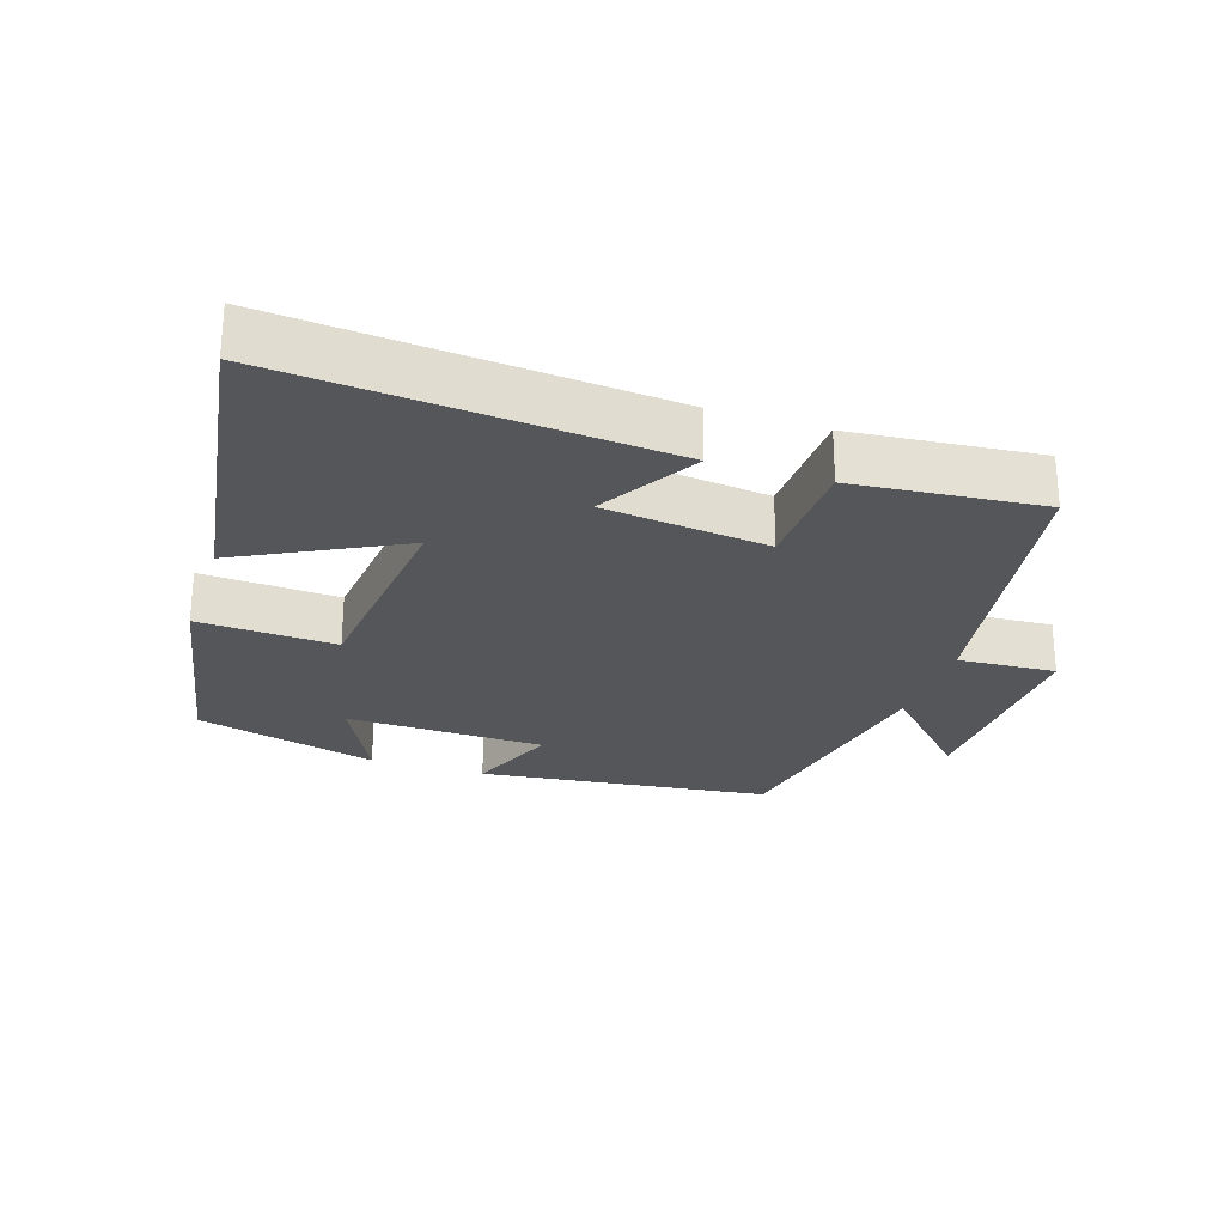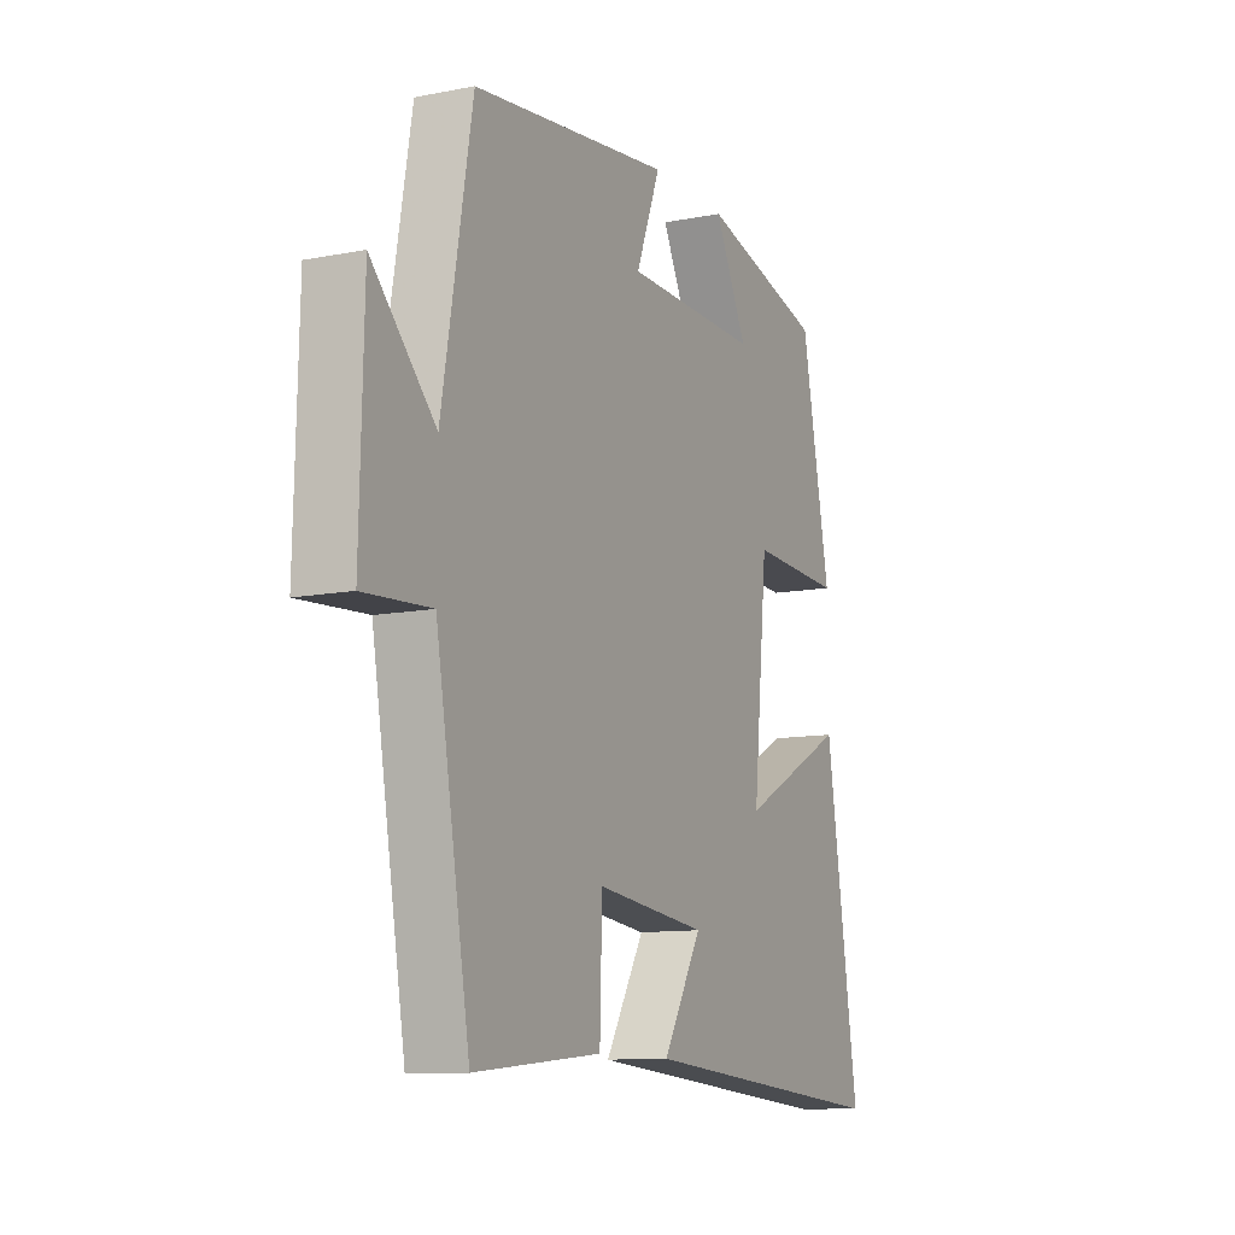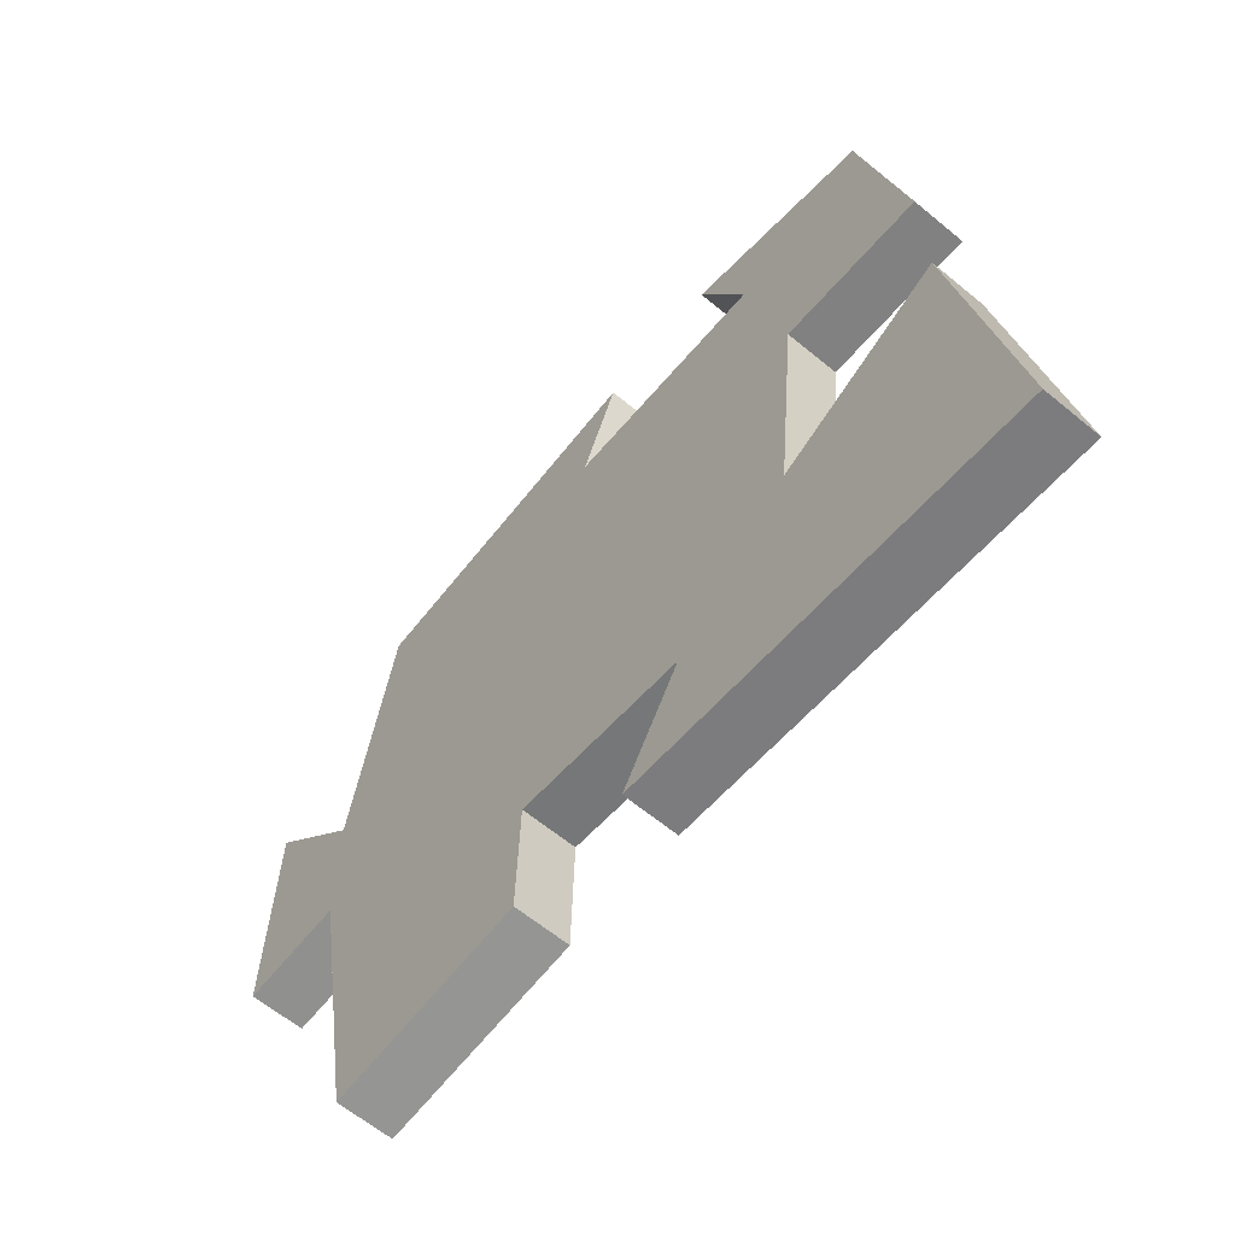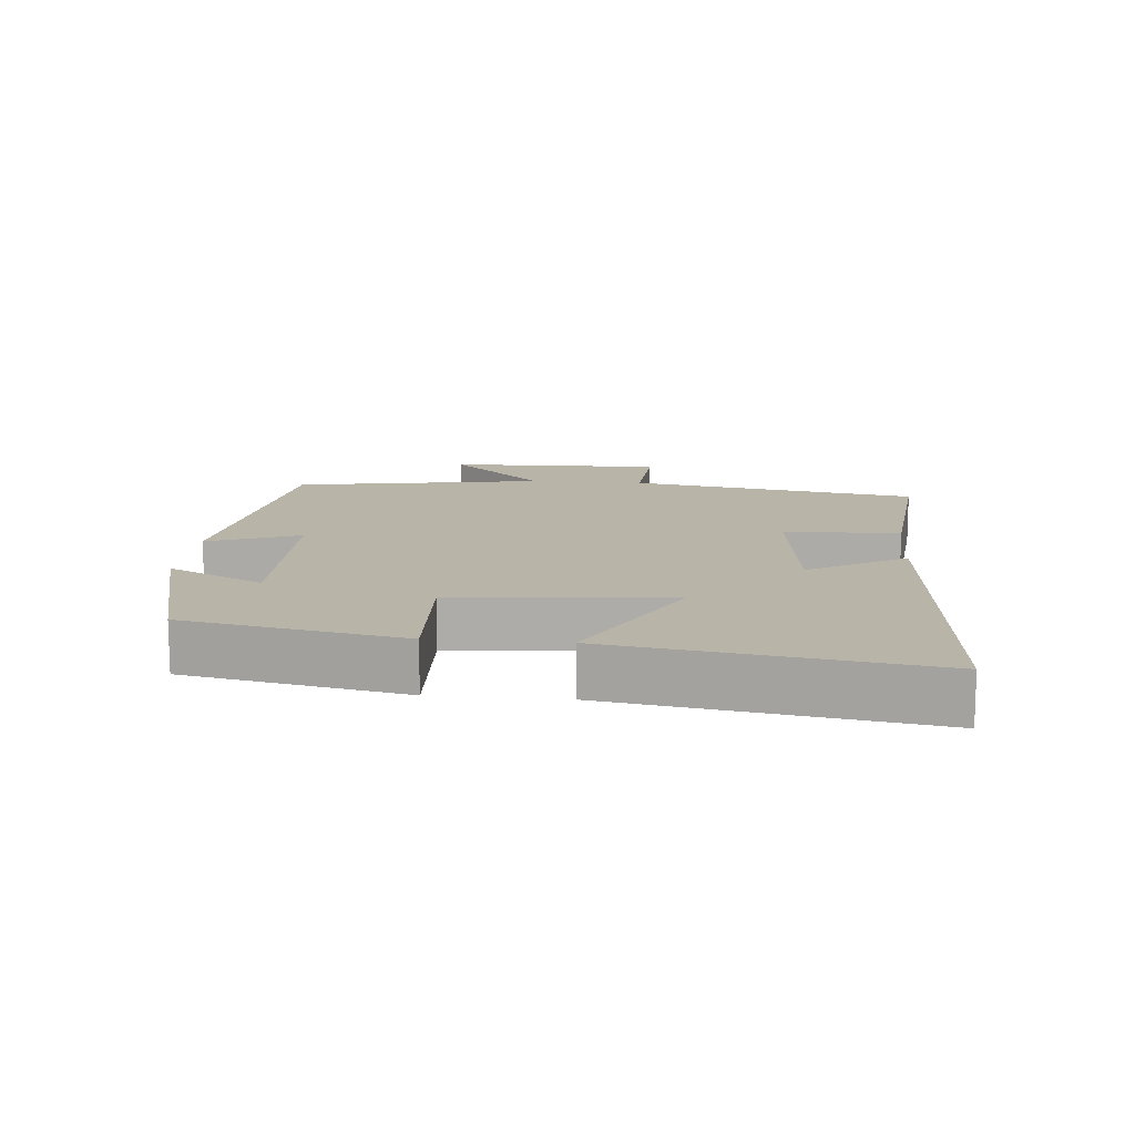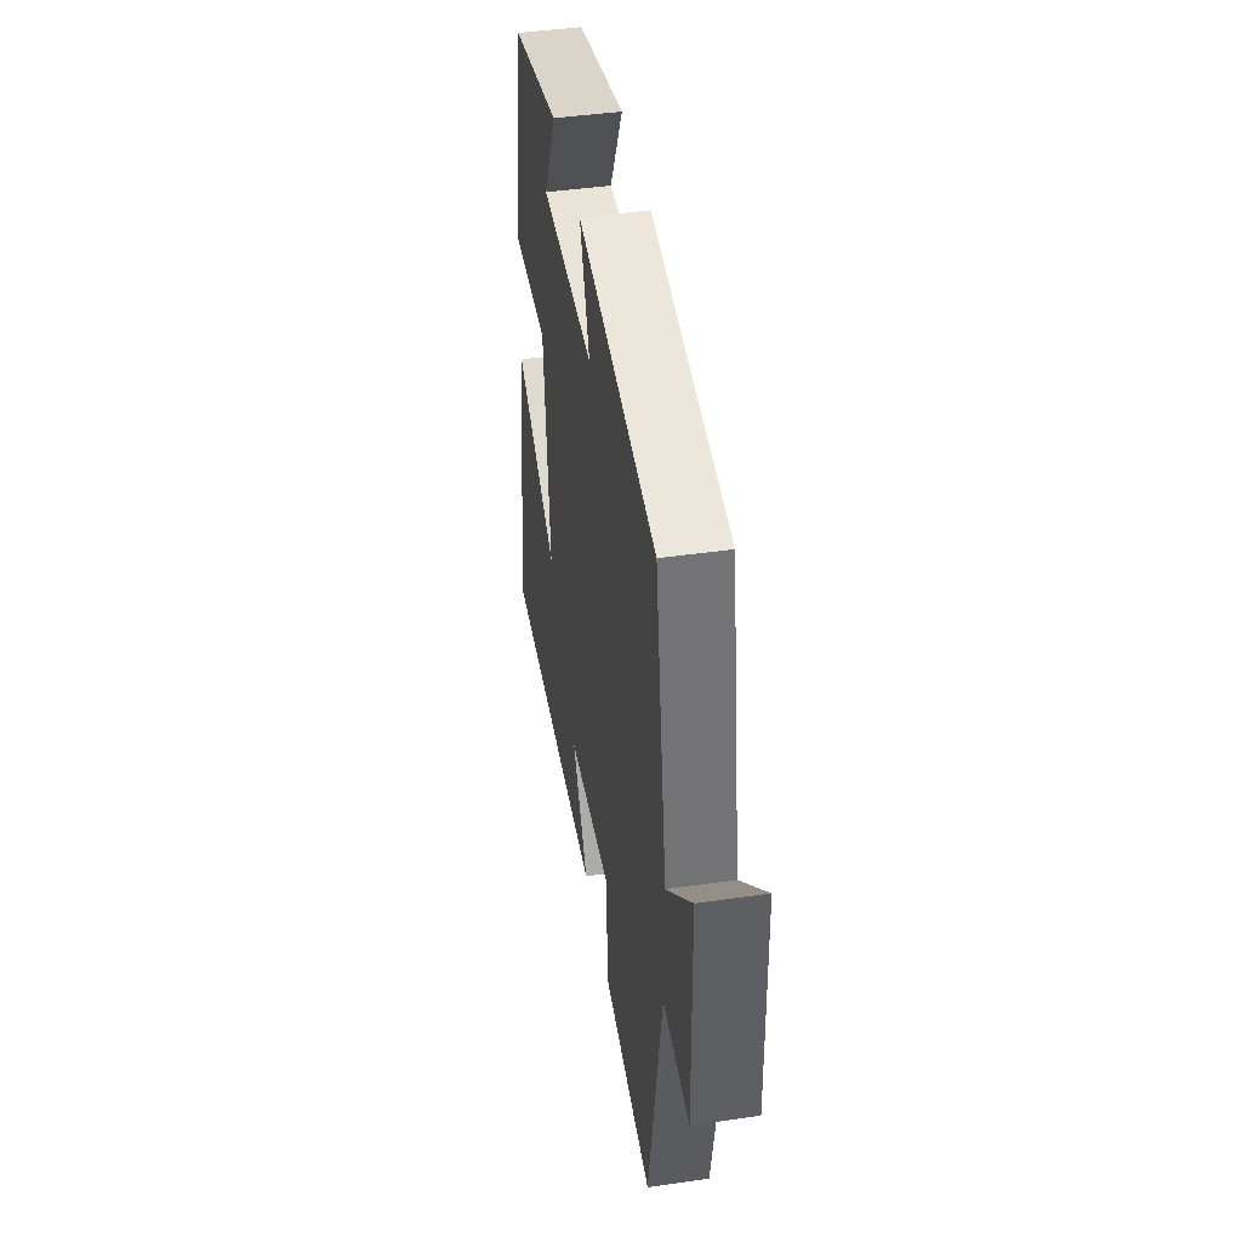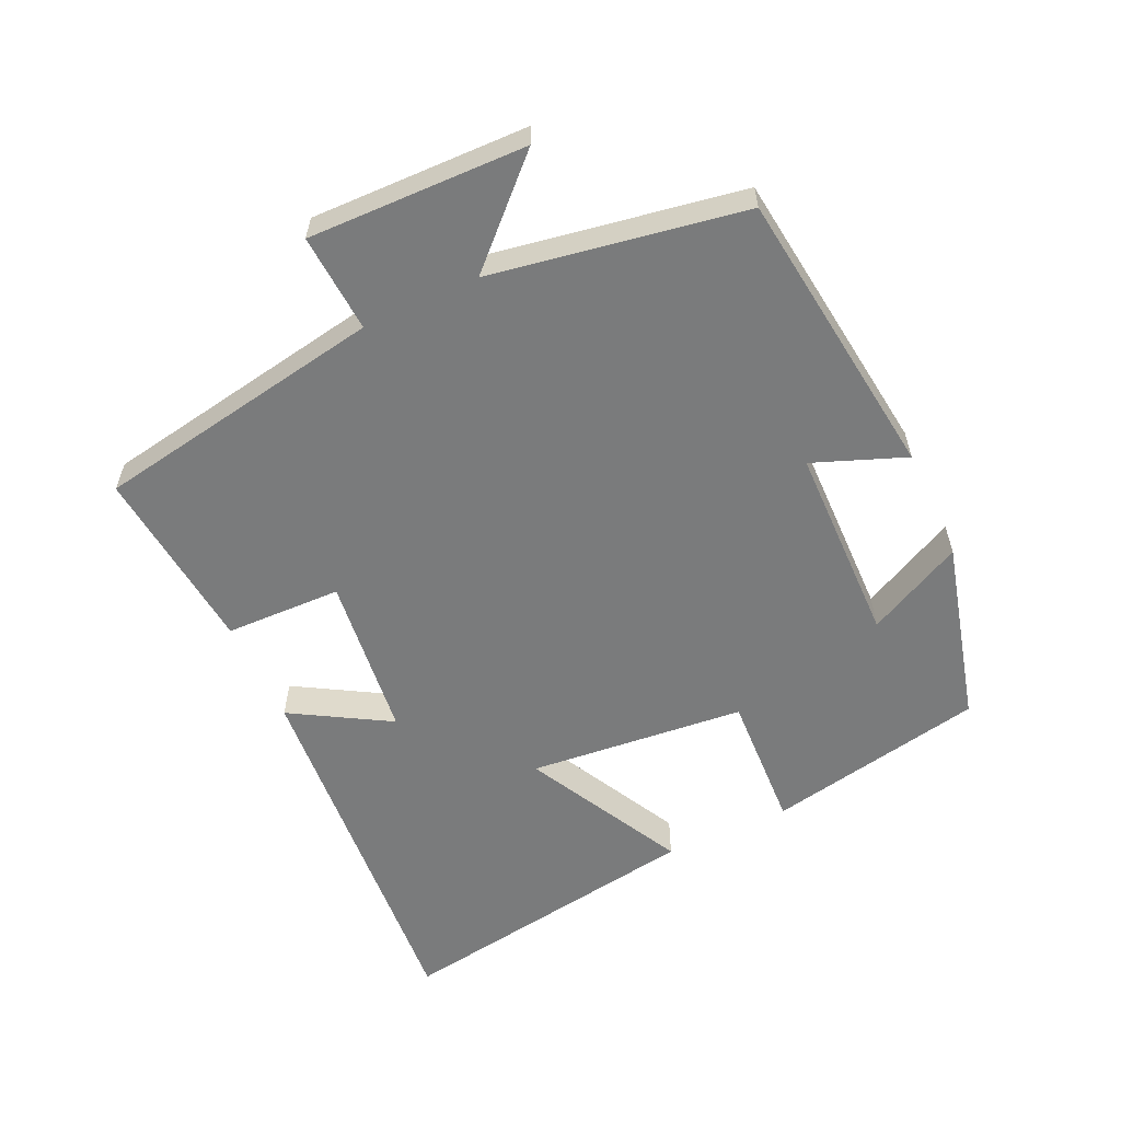
<metadata>
{"format":"obj","ext":"obj","renderer":"f3d","projection":"perspective","resolution":1024,"background":"white","views":[{"elev":-25.8,"azim":161.7,"up":"+Y"},{"elev":-10.9,"azim":-64.1,"up":"+Z"},{"elev":-62.7,"azim":50.1,"up":"+Z"},{"elev":13.2,"azim":95.3,"up":"+Y"},{"elev":44.5,"azim":-99.5,"up":"+Z"},{"elev":-58.3,"azim":-65.0,"up":"+Y"}]}
</metadata>
<code>
v 0.437 0.07 0.429
v 0.5 0.07 0.106
v 0.297 0.07 0.116
v 0.265 0.07 -0.204
v 0.5 0.07 -0.082
v 0.572 0.07 -0.544
v 0.012 0.07 -0.5
v 0.097 0.07 -0.356
v -0.145 0.07 -0.328
v -0.15 0.07 -0.5
v -0.426 0.07 -0.527
v -0.5 0.07 -0.097
v -0.645 0.07 -0.106
v -0.637 0.07 0.216
v -0.5 0.07 0.075
v -0.435 0.07 0.447
v -0.003 0.07 0.5
v -0.056 0.07 0.364
v 0.238 0.07 0.358
v 0.167 0.07 0.5
v 0.437 0 0.429
v 0.5 0 0.106
v 0.297 0 0.116
v 0.265 0 -0.204
v 0.5 0 -0.082
v 0.572 0 -0.544
v 0.012 0 -0.5
v 0.097 0 -0.356
v -0.145 0 -0.328
v -0.15 0 -0.5
v -0.426 0 -0.527
v -0.5 0 -0.097
v -0.645 0 -0.106
v -0.637 0 0.216
v -0.5 0 0.075
v -0.435 0 0.447
v -0.003 0 0.5
v -0.056 0 0.364
v 0.238 0 0.358
v 0.167 0 0.5
f 19 20 1 2
f 18 19 2 3
f 15 16 17 18
f 15 18 3 4
f 12 13 14 15
f 11 12 15
f 10 11 15
f 9 10 15
f 8 9 15 4
f 6 7 8
f 5 6 8
f 4 5 8
f 22 21 40 39
f 23 22 39 38
f 38 37 36 35
f 24 23 38 35
f 35 34 33 32
f 35 32 31
f 35 31 30
f 35 30 29
f 24 35 29 28
f 28 27 26
f 28 26 25
f 28 25 24
f 1 21 22 2
f 2 22 23 3
f 3 23 24 4
f 4 24 25 5
f 5 25 26 6
f 6 26 27 7
f 7 27 28 8
f 8 28 29 9
f 9 29 30 10
f 10 30 31 11
f 11 31 32 12
f 12 32 33 13
f 13 33 34 14
f 14 34 35 15
f 15 35 36 16
f 16 36 37 17
f 17 37 38 18
f 18 38 39 19
f 19 39 40 20
f 20 40 21 1

</code>
